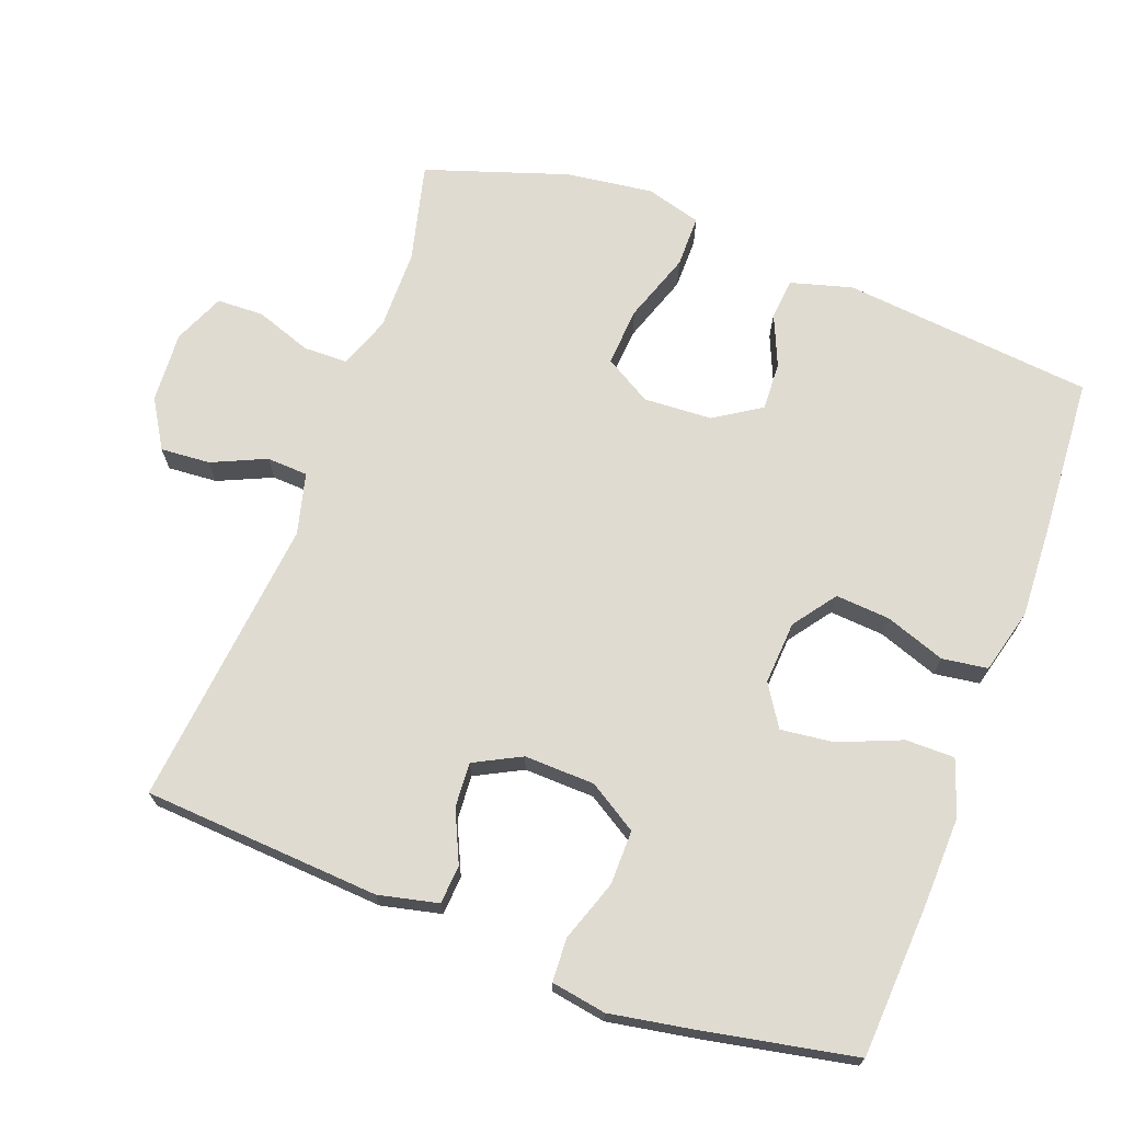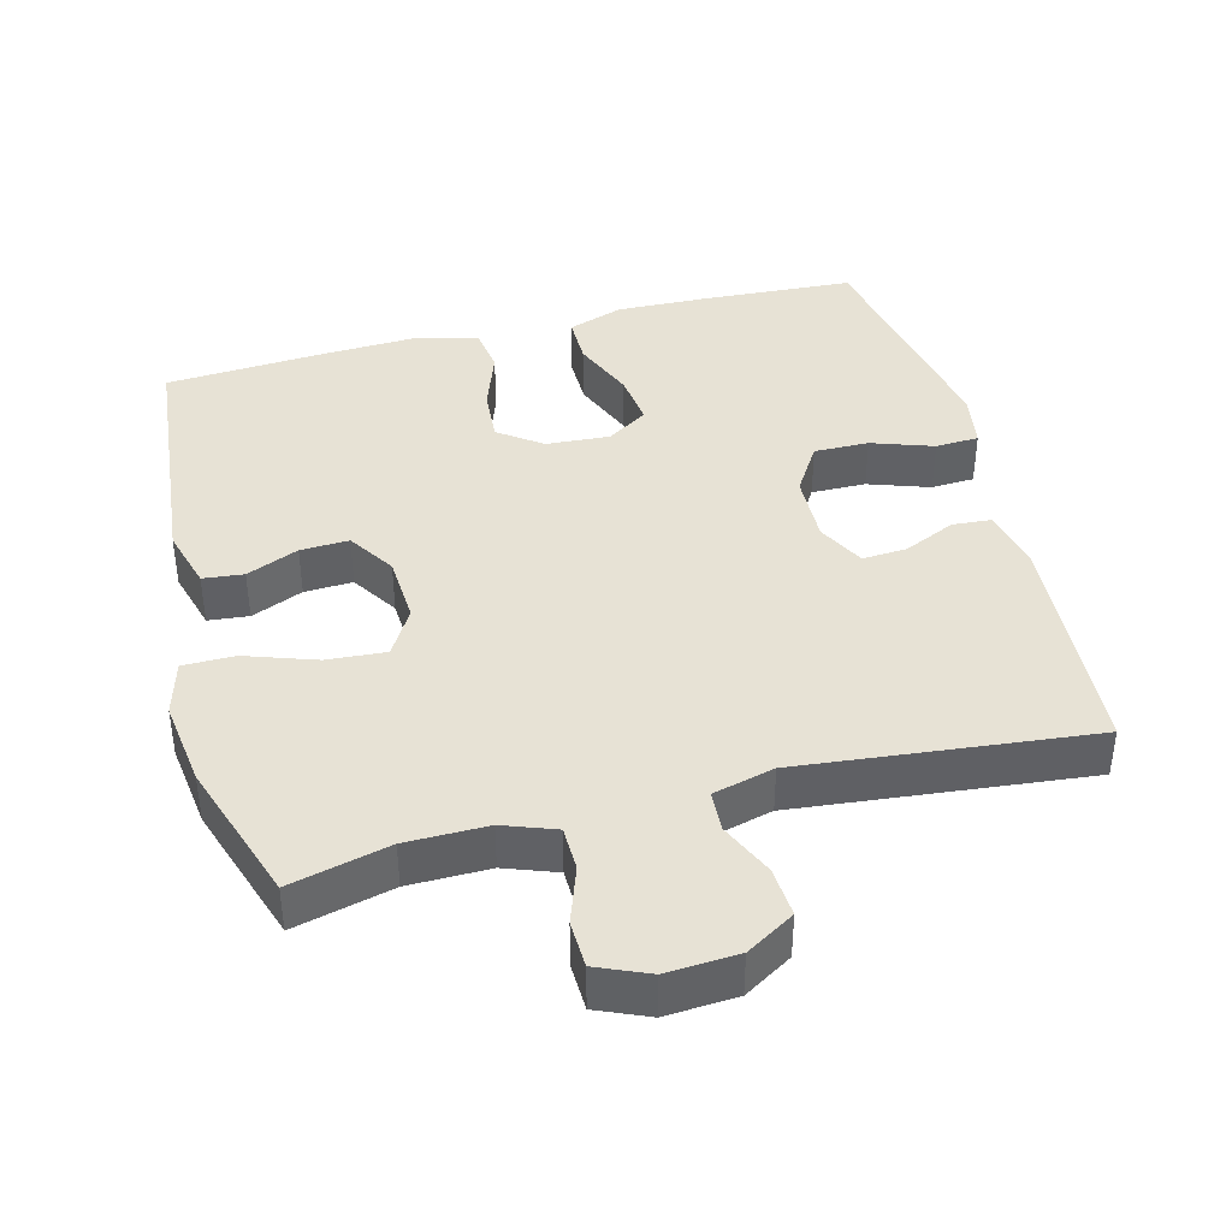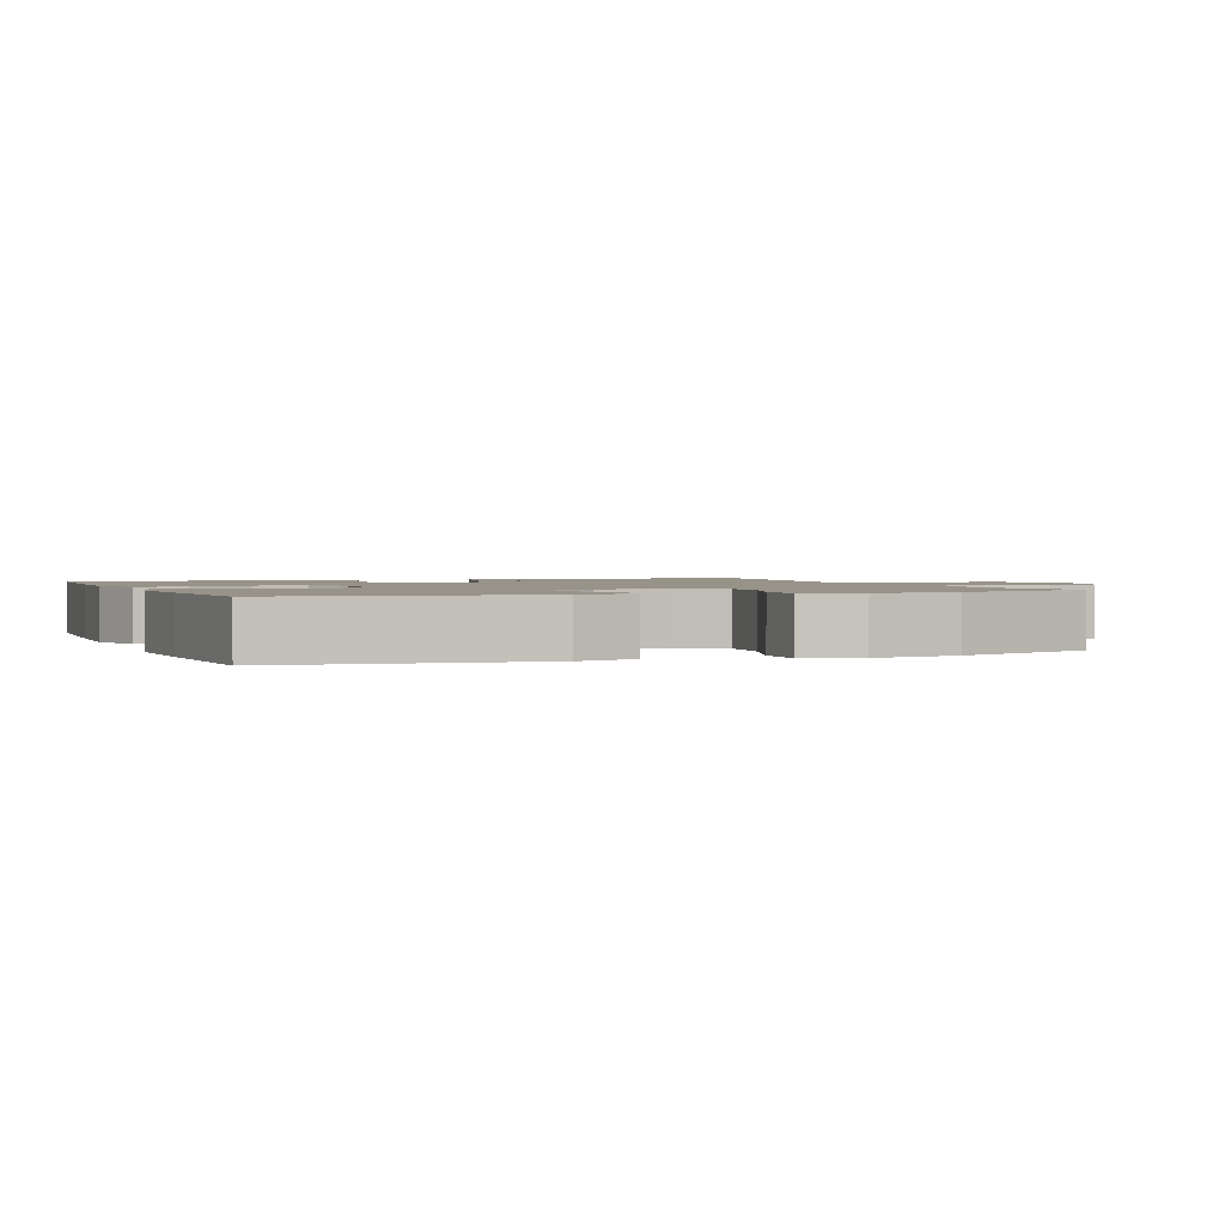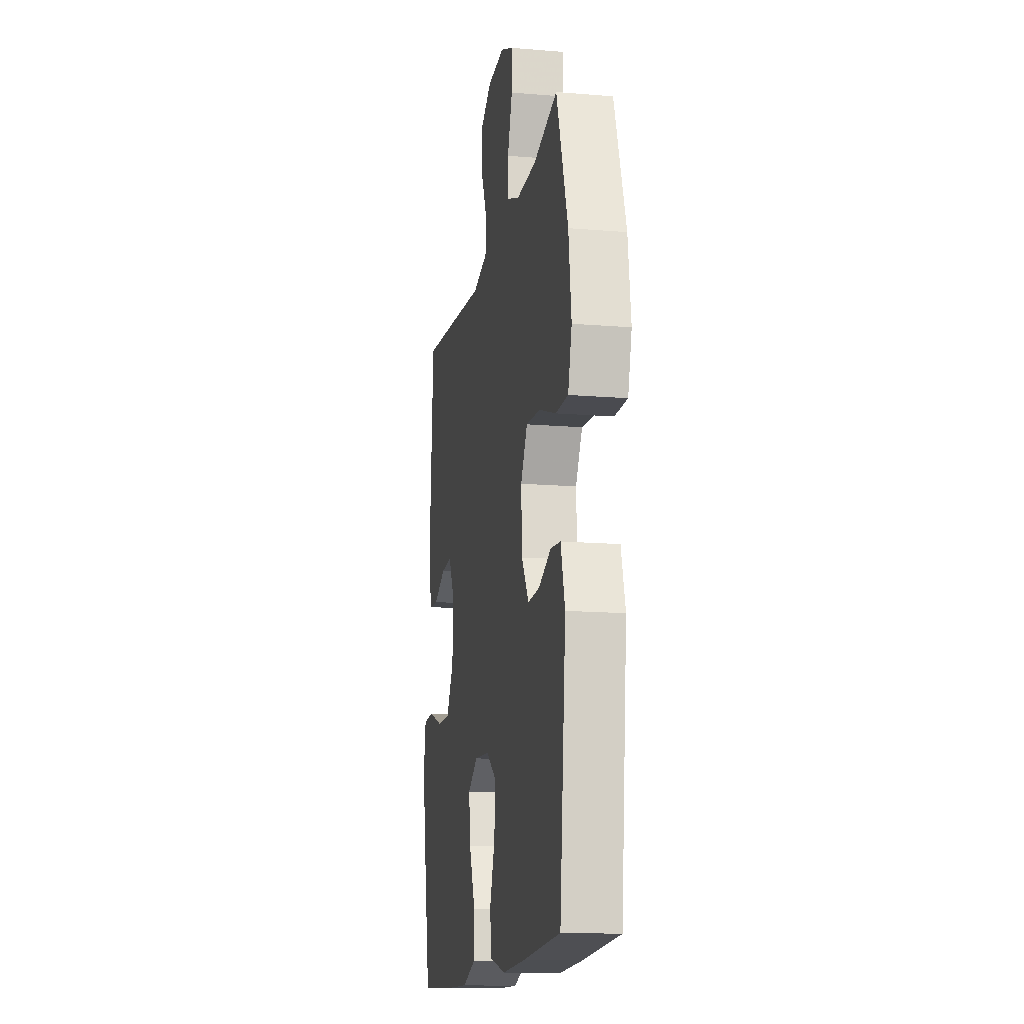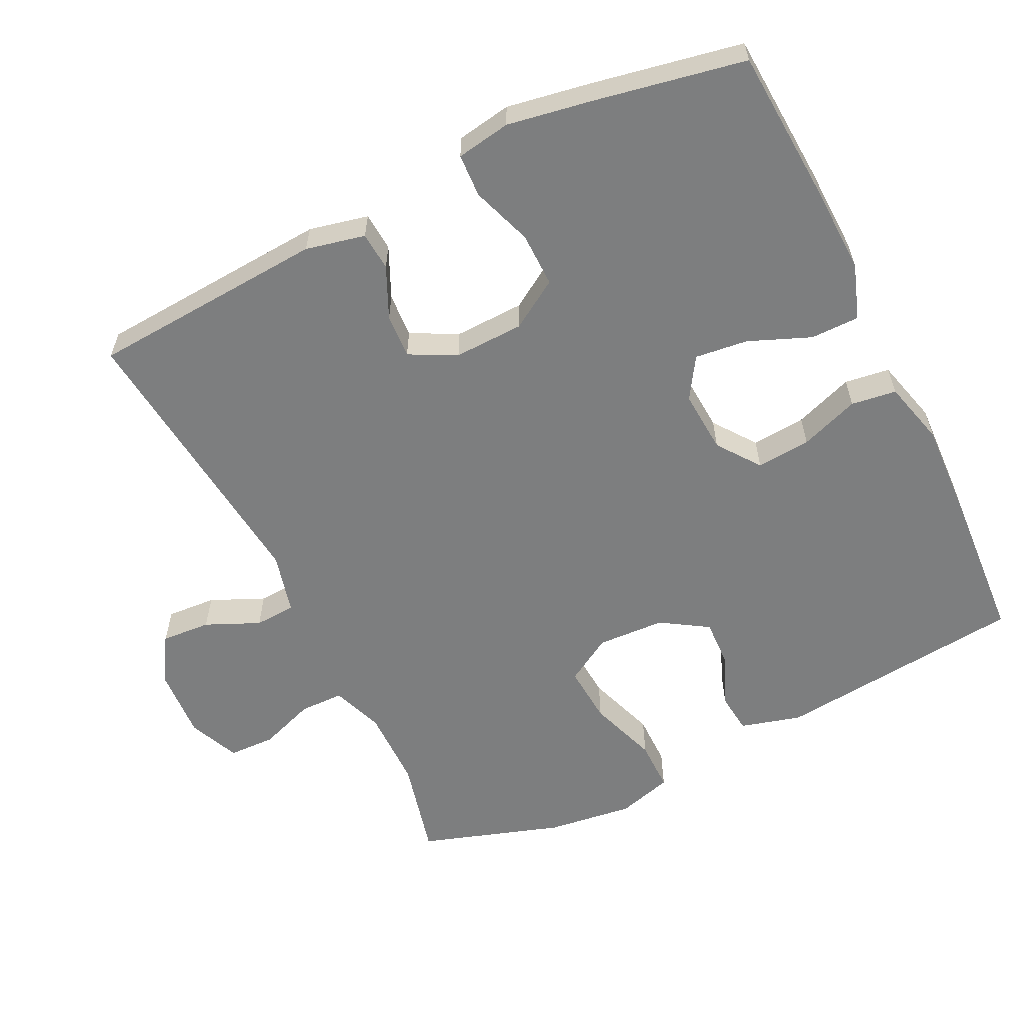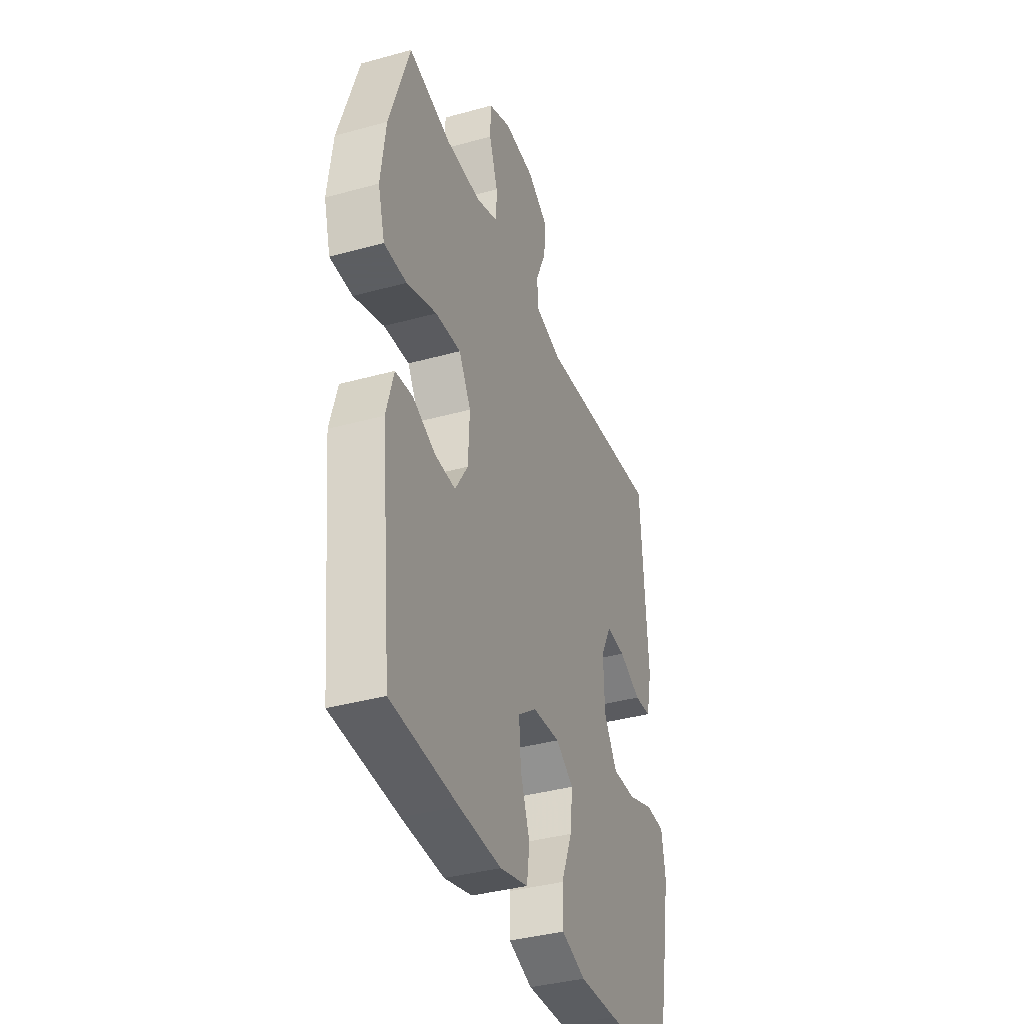
<metadata>
{"format":"obj","ext":"obj","renderer":"f3d","projection":"perspective","resolution":1024,"background":"white","views":[{"elev":70.1,"azim":110.4,"up":"+Y"},{"elev":40.4,"azim":-14.7,"up":"+Y"},{"elev":1.6,"azim":-111.4,"up":"+Y"},{"elev":-14.6,"azim":-100.3,"up":"+Z"},{"elev":-59.3,"azim":116.2,"up":"+Y"},{"elev":-37.4,"azim":-70.4,"up":"+Z"}]}
</metadata>
<code>
v -0.5 0.07 -0.5
v -0.536 0.07 -0.146
v -0.512 0.07 -0.06
v -0.455 0.07 -0.054
v -0.382 0.07 -0.085
v -0.314 0.07 -0.088
v -0.272 0.07 -0.022
v -0.267 0.07 0.074
v -0.306 0.07 0.14
v -0.389 0.07 0.134
v -0.487 0.07 0.1
v -0.56 0.07 0.1
v -0.582 0.07 0.178
v -0.566 0.07 0.3
v -0.5 0.07 0.5
v -0.361 0.07 0.466
v -0.247 0.07 0.465
v -0.174 0.07 0.492
v -0.173 0.07 0.554
v -0.201 0.07 0.633
v -0.199 0.07 0.699
v -0.127 0.07 0.73
v -0.027 0.07 0.724
v 0.041 0.07 0.683
v 0.036 0.07 0.613
v 0.002 0.07 0.537
v 0.005 0.07 0.479
v 0.091 0.07 0.457
v 0.5 0.07 0.5
v 0.522 0.07 0.166
v 0.503 0.07 0.082
v 0.448 0.07 0.078
v 0.376 0.07 0.111
v 0.313 0.07 0.115
v 0.279 0.07 0.049
v 0.282 0.07 -0.05
v 0.325 0.07 -0.119
v 0.402 0.07 -0.118
v 0.488 0.07 -0.088
v 0.549 0.07 -0.091
v 0.562 0.07 -0.168
v 0.541 0.07 -0.288
v 0.5 0.07 -0.5
v 0.282 0.07 -0.513
v 0.158 0.07 -0.517
v 0.08 0.07 -0.49
v 0.08 0.07 -0.421
v 0.116 0.07 -0.333
v 0.125 0.07 -0.258
v 0.067 0.07 -0.221
v -0.022 0.07 -0.227
v -0.082 0.07 -0.271
v -0.076 0.07 -0.348
v -0.046 0.07 -0.432
v -0.055 0.07 -0.496
v -0.147 0.07 -0.52
v -0.284 0.07 -0.514
v -0.5 0 -0.5
v -0.536 0 -0.146
v -0.512 0 -0.06
v -0.455 0 -0.054
v -0.382 0 -0.085
v -0.314 0 -0.088
v -0.272 0 -0.022
v -0.267 0 0.074
v -0.306 0 0.14
v -0.389 0 0.134
v -0.487 0 0.1
v -0.56 0 0.1
v -0.582 0 0.178
v -0.566 0 0.3
v -0.5 0 0.5
v -0.361 0 0.466
v -0.247 0 0.465
v -0.174 0 0.492
v -0.173 0 0.554
v -0.201 0 0.633
v -0.199 0 0.699
v -0.127 0 0.73
v -0.027 0 0.724
v 0.041 0 0.683
v 0.036 0 0.613
v 0.002 0 0.537
v 0.005 0 0.479
v 0.091 0 0.457
v 0.5 0 0.5
v 0.522 0 0.166
v 0.503 0 0.082
v 0.448 0 0.078
v 0.376 0 0.111
v 0.313 0 0.115
v 0.279 0 0.049
v 0.282 0 -0.05
v 0.325 0 -0.119
v 0.402 0 -0.118
v 0.488 0 -0.088
v 0.549 0 -0.091
v 0.562 0 -0.168
v 0.541 0 -0.288
v 0.5 0 -0.5
v 0.282 0 -0.513
v 0.158 0 -0.517
v 0.08 0 -0.49
v 0.08 0 -0.421
v 0.116 0 -0.333
v 0.125 0 -0.258
v 0.067 0 -0.221
v -0.022 0 -0.227
v -0.082 0 -0.271
v -0.076 0 -0.348
v -0.046 0 -0.432
v -0.055 0 -0.496
v -0.147 0 -0.52
v -0.284 0 -0.514
f 3 4 5
f 2 3 5
f 1 2 5
f 57 1 5
f 56 57 5
f 55 56 5
f 54 55 5
f 53 54 5
f 52 53 5 6
f 51 52 6 7
f 50 51 7 8
f 49 50 8 9
f 46 47 48
f 45 46 48
f 44 45 48
f 43 44 48
f 42 43 48
f 41 42 48
f 40 41 48
f 39 40 48
f 38 39 48
f 37 38 48 49
f 36 37 49 9
f 31 32 33
f 30 31 33
f 29 30 33
f 28 29 33
f 27 28 33 34
f 24 25 26
f 23 24 26
f 22 23 26
f 21 22 26
f 20 21 26
f 19 20 26
f 18 19 26 27
f 27 34 35
f 18 27 35
f 17 18 35
f 14 15 16
f 13 14 16
f 12 13 16
f 11 12 16
f 10 11 16
f 9 10 16 17
f 9 17 35 36
f 62 61 60
f 62 60 59
f 62 59 58
f 62 58 114
f 62 114 113
f 62 113 112
f 62 112 111
f 62 111 110
f 63 62 110 109
f 64 63 109 108
f 65 64 108 107
f 66 65 107 106
f 105 104 103
f 105 103 102
f 105 102 101
f 105 101 100
f 105 100 99
f 105 99 98
f 105 98 97
f 105 97 96
f 105 96 95
f 106 105 95 94
f 66 106 94 93
f 90 89 88
f 90 88 87
f 90 87 86
f 90 86 85
f 91 90 85 84
f 83 82 81
f 83 81 80
f 83 80 79
f 83 79 78
f 83 78 77
f 83 77 76
f 84 83 76 75
f 92 91 84
f 92 84 75
f 92 75 74
f 73 72 71
f 73 71 70
f 73 70 69
f 73 69 68
f 73 68 67
f 74 73 67 66
f 93 92 74 66
f 1 58 59 2
f 2 59 60 3
f 3 60 61 4
f 4 61 62 5
f 5 62 63 6
f 6 63 64 7
f 7 64 65 8
f 8 65 66 9
f 9 66 67 10
f 10 67 68 11
f 11 68 69 12
f 12 69 70 13
f 13 70 71 14
f 14 71 72 15
f 15 72 73 16
f 16 73 74 17
f 17 74 75 18
f 18 75 76 19
f 19 76 77 20
f 20 77 78 21
f 21 78 79 22
f 22 79 80 23
f 23 80 81 24
f 24 81 82 25
f 25 82 83 26
f 26 83 84 27
f 27 84 85 28
f 28 85 86 29
f 29 86 87 30
f 30 87 88 31
f 31 88 89 32
f 32 89 90 33
f 33 90 91 34
f 34 91 92 35
f 35 92 93 36
f 36 93 94 37
f 37 94 95 38
f 38 95 96 39
f 39 96 97 40
f 40 97 98 41
f 41 98 99 42
f 42 99 100 43
f 43 100 101 44
f 44 101 102 45
f 45 102 103 46
f 46 103 104 47
f 47 104 105 48
f 48 105 106 49
f 49 106 107 50
f 50 107 108 51
f 51 108 109 52
f 52 109 110 53
f 53 110 111 54
f 54 111 112 55
f 55 112 113 56
f 56 113 114 57
f 57 114 58 1

</code>
